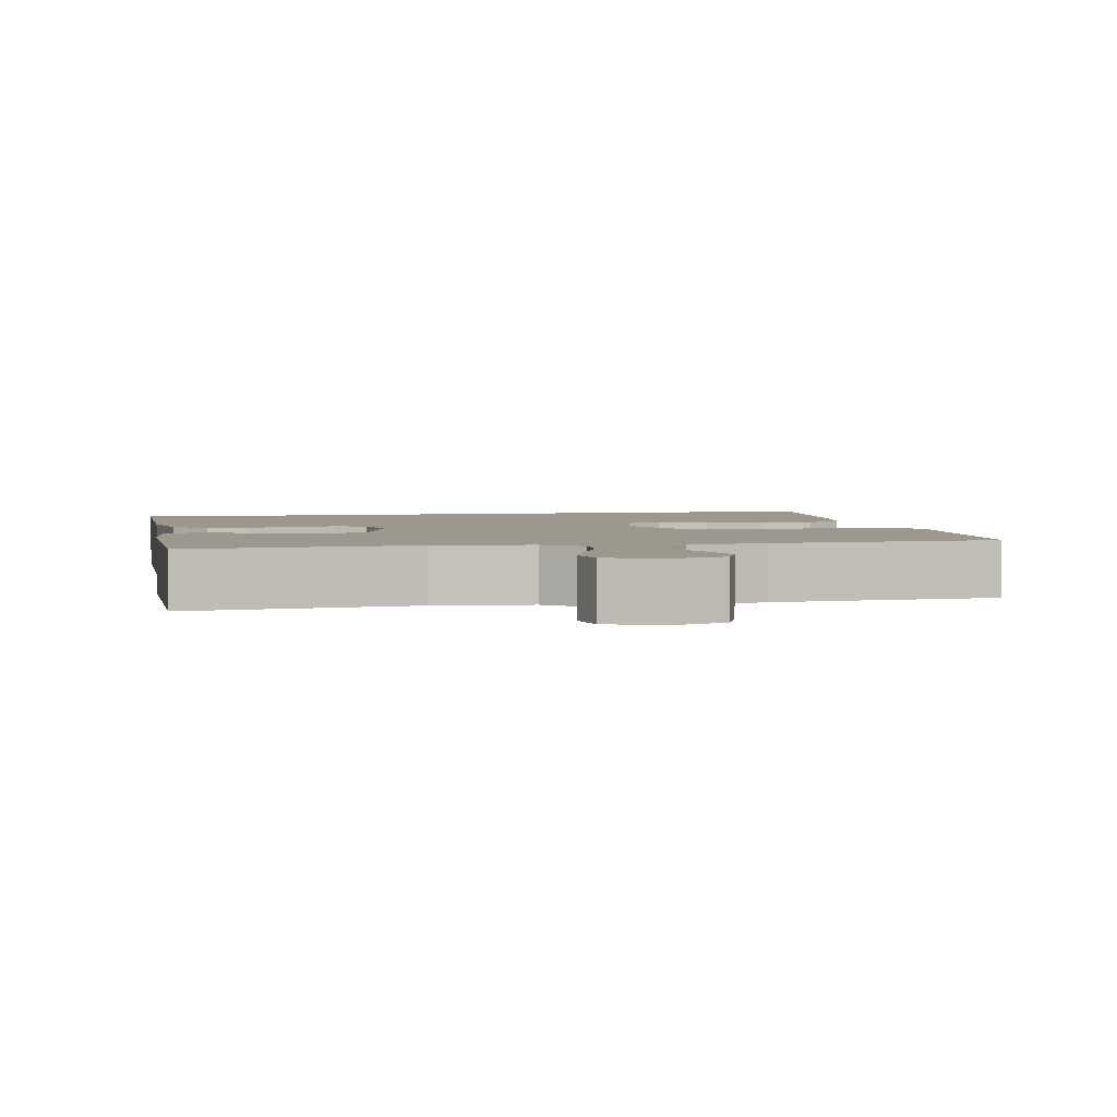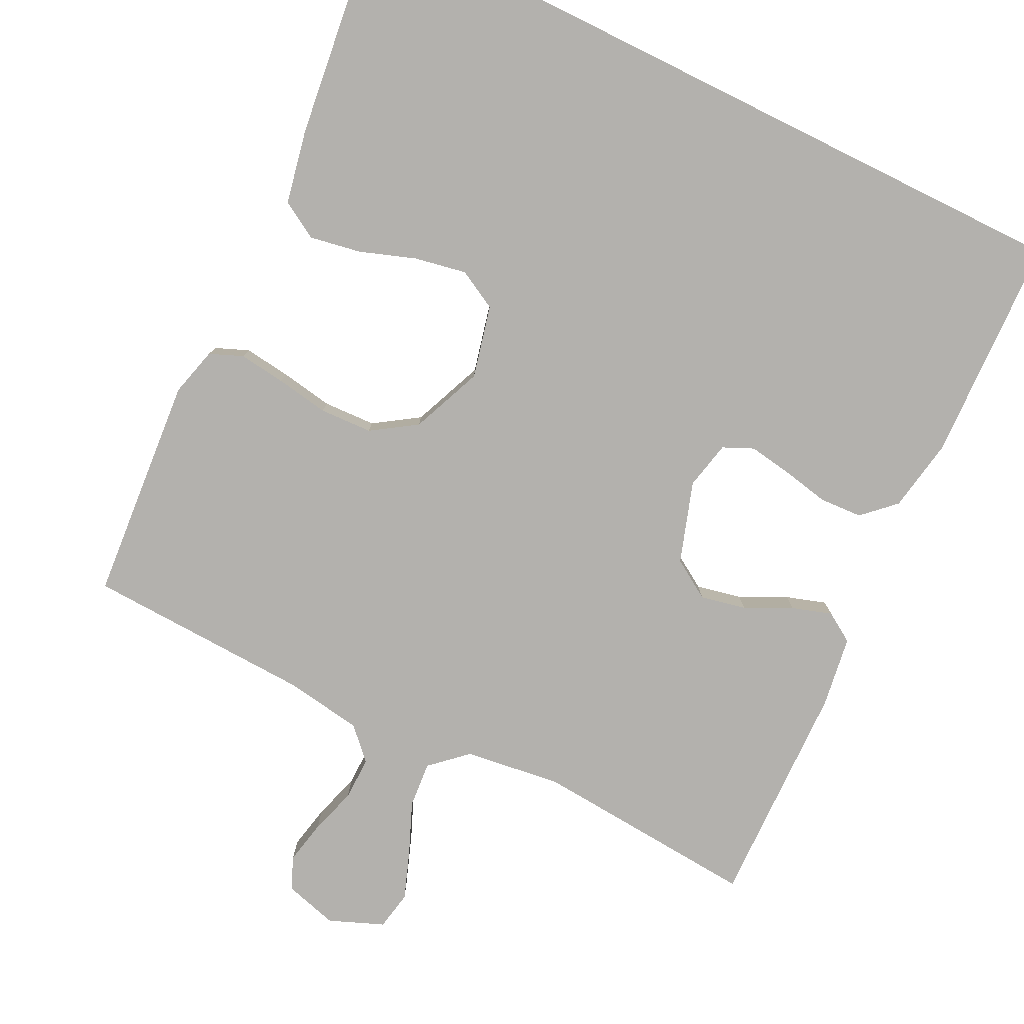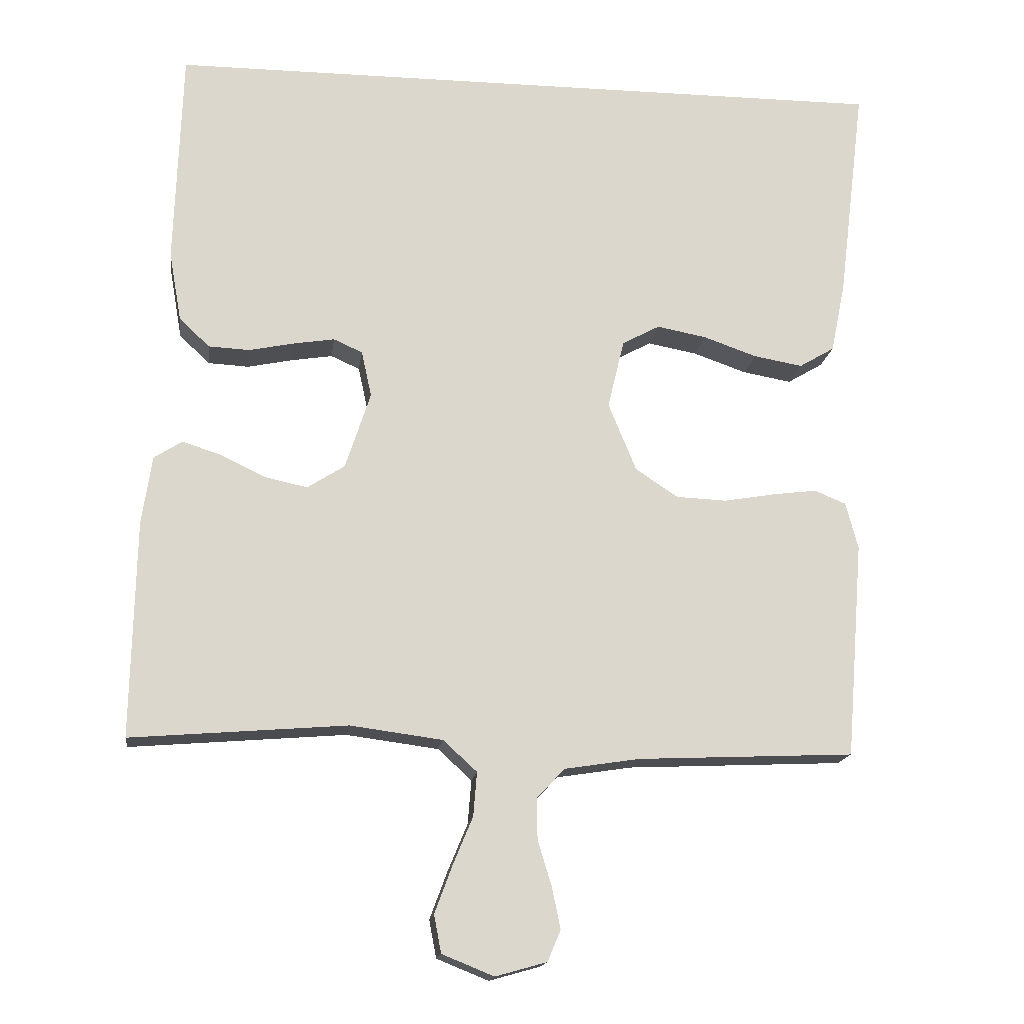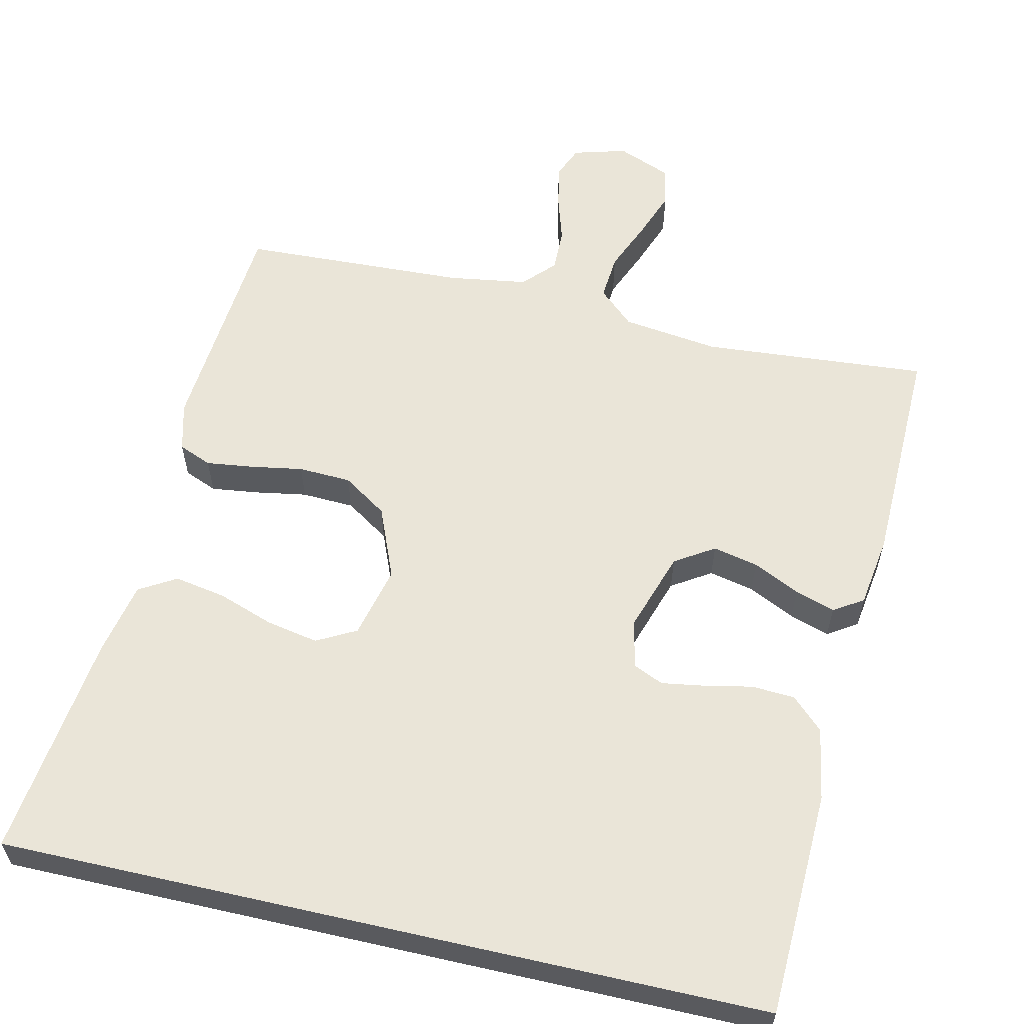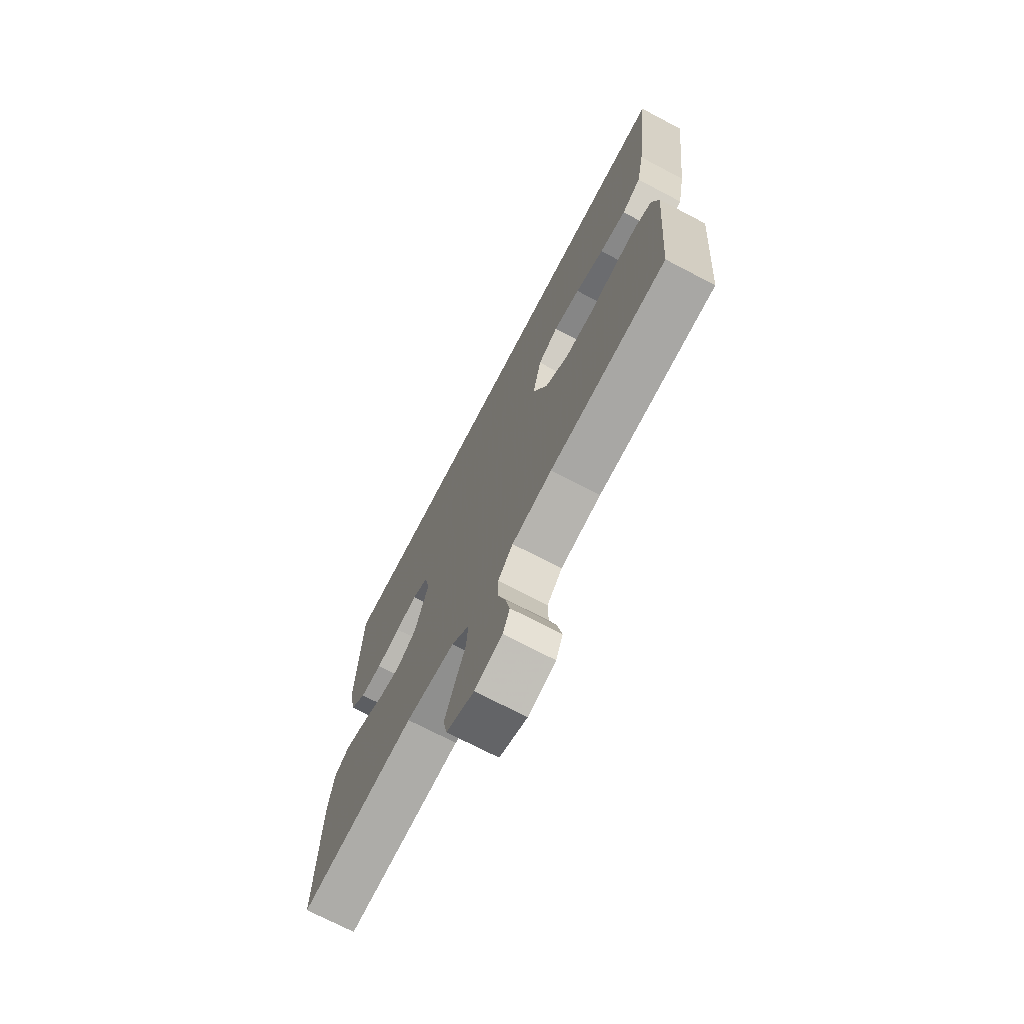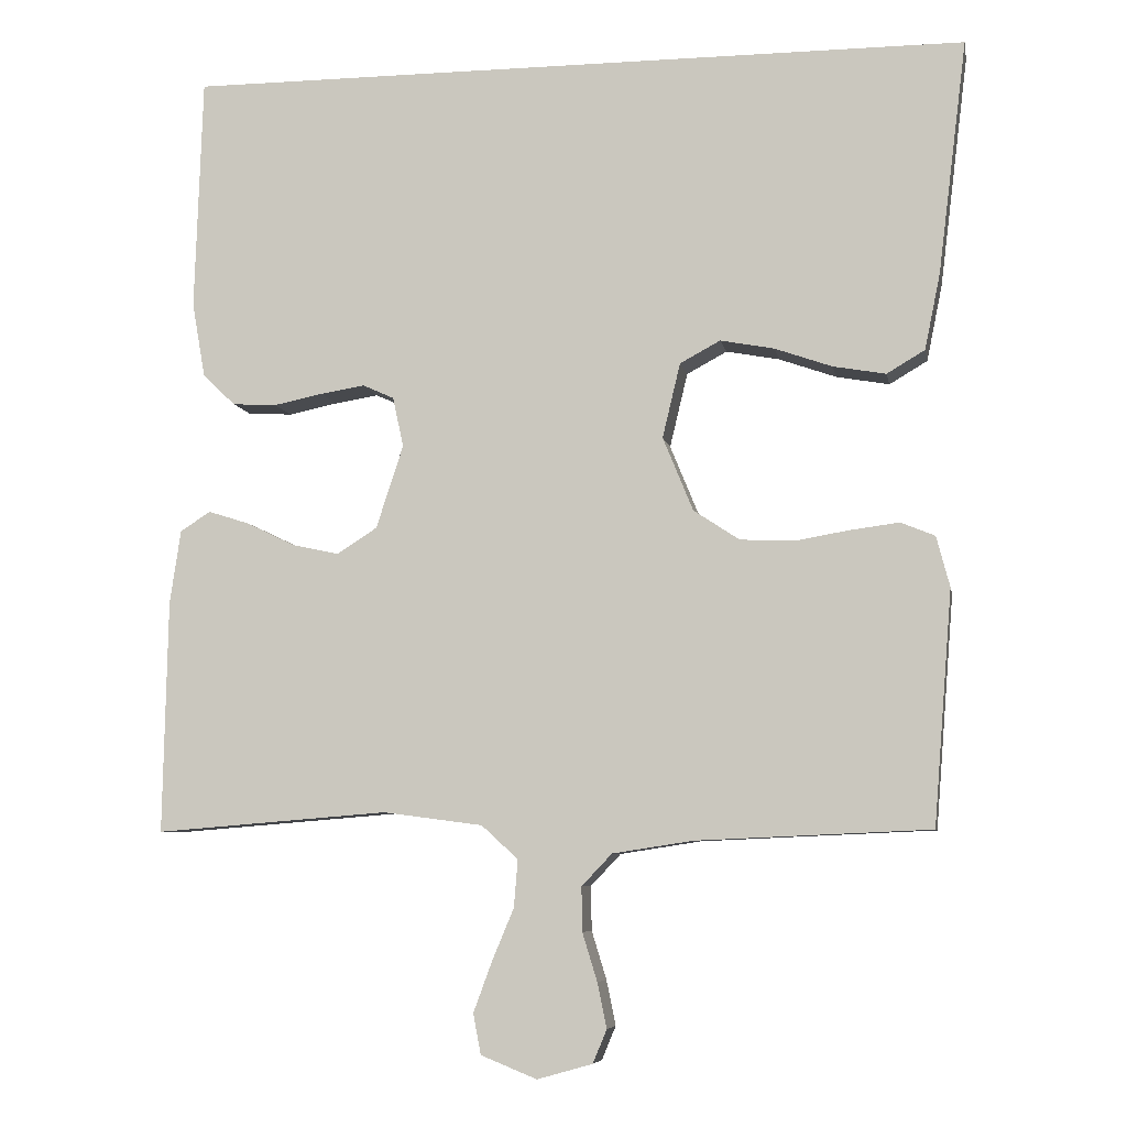
<metadata>
{"format":"obj","ext":"obj","renderer":"f3d","projection":"perspective","resolution":1024,"background":"white","views":[{"elev":3.1,"azim":167.3,"up":"+Y"},{"elev":-79.3,"azim":-26.3,"up":"+Y"},{"elev":-16.2,"azim":172.7,"up":"+Z"},{"elev":59.1,"azim":12.9,"up":"+Y"},{"elev":-72.3,"azim":-117.6,"up":"+Z"},{"elev":-7.0,"azim":-169.6,"up":"+Z"}]}
</metadata>
<code>
v 0.459 0.07 0.5
v 0.469 0.07 0.2
v 0.452 0.07 0.103
v 0.41 0.07 0.063
v 0.353 0.07 0.06
v 0.29 0.07 0.073
v 0.233 0.07 0.082
v 0.193 0.07 0.064
v 0.179 0.07 0
v 0.214 0.07 -0.107
v 0.266 0.07 -0.14
v 0.326 0.07 -0.127
v 0.388 0.07 -0.097
v 0.441 0.07 -0.08
v 0.48 0.07 -0.105
v 0.494 0.07 -0.2
v 0.5 0.07 -0.5
v 0.2 0.07 -0.476
v 0.072 0.07 -0.493
v 0.025 0.07 -0.536
v 0.03 0.07 -0.597
v 0.058 0.07 -0.664
v 0.082 0.07 -0.729
v 0.072 0.07 -0.781
v 0 0.07 -0.81
v -0.071 0.07 -0.79
v -0.089 0.07 -0.747
v -0.077 0.07 -0.689
v -0.058 0.07 -0.627
v -0.057 0.07 -0.57
v -0.096 0.07 -0.529
v -0.2 0.07 -0.513
v -0.5 0.07 -0.5
v -0.524 0.07 -0.2
v -0.507 0.07 -0.135
v -0.463 0.07 -0.117
v -0.401 0.07 -0.125
v -0.331 0.07 -0.137
v -0.261 0.07 -0.134
v -0.202 0.07 -0.095
v -0.163 0.07 0
v -0.186 0.07 0.096
v -0.238 0.07 0.124
v -0.307 0.07 0.111
v -0.381 0.07 0.085
v -0.449 0.07 0.073
v -0.498 0.07 0.102
v -0.518 0.07 0.2
v -0.555 0.07 0.5
v 0.459 0 0.5
v 0.469 0 0.2
v 0.452 0 0.103
v 0.41 0 0.063
v 0.353 0 0.06
v 0.29 0 0.073
v 0.233 0 0.082
v 0.193 0 0.064
v 0.179 0 0
v 0.214 0 -0.107
v 0.266 0 -0.14
v 0.326 0 -0.127
v 0.388 0 -0.097
v 0.441 0 -0.08
v 0.48 0 -0.105
v 0.494 0 -0.2
v 0.5 0 -0.5
v 0.2 0 -0.476
v 0.072 0 -0.493
v 0.025 0 -0.536
v 0.03 0 -0.597
v 0.058 0 -0.664
v 0.082 0 -0.729
v 0.072 0 -0.781
v 0 0 -0.81
v -0.071 0 -0.79
v -0.089 0 -0.747
v -0.077 0 -0.689
v -0.058 0 -0.627
v -0.057 0 -0.57
v -0.096 0 -0.529
v -0.2 0 -0.513
v -0.5 0 -0.5
v -0.524 0 -0.2
v -0.507 0 -0.135
v -0.463 0 -0.117
v -0.401 0 -0.125
v -0.331 0 -0.137
v -0.261 0 -0.134
v -0.202 0 -0.095
v -0.163 0 0
v -0.186 0 0.096
v -0.238 0 0.124
v -0.307 0 0.111
v -0.381 0 0.085
v -0.449 0 0.073
v -0.498 0 0.102
v -0.518 0 0.2
v -0.555 0 0.5
f 44 45 46 47
f 43 44 47 48
f 35 36 37 38
f 33 34 35 38
f 32 33 38 39
f 31 32 39 40
f 26 27 28 29
f 24 25 26 29
f 24 29 30
f 21 22 23 24
f 21 24 30
f 20 21 30 31
f 15 16 17 18
f 15 18 19
f 12 13 14 15
f 11 12 15 19
f 10 11 19 20
f 3 4 5 6
f 3 6 7
f 2 3 7
f 1 2 7 8
f 43 48 49 1
f 42 43 1 8
f 41 42 8 9
f 20 31 40 41
f 9 10 20 41
f 96 95 94 93
f 97 96 93 92
f 87 86 85 84
f 87 84 83 82
f 88 87 82 81
f 89 88 81 80
f 78 77 76 75
f 78 75 74 73
f 79 78 73
f 73 72 71 70
f 79 73 70
f 80 79 70 69
f 67 66 65 64
f 68 67 64
f 64 63 62 61
f 68 64 61 60
f 69 68 60 59
f 55 54 53 52
f 56 55 52
f 56 52 51
f 57 56 51 50
f 50 98 97 92
f 57 50 92 91
f 58 57 91 90
f 90 89 80 69
f 90 69 59 58
f 1 50 51 2
f 2 51 52 3
f 3 52 53 4
f 4 53 54 5
f 5 54 55 6
f 6 55 56 7
f 7 56 57 8
f 8 57 58 9
f 9 58 59 10
f 10 59 60 11
f 11 60 61 12
f 12 61 62 13
f 13 62 63 14
f 14 63 64 15
f 15 64 65 16
f 16 65 66 17
f 17 66 67 18
f 18 67 68 19
f 19 68 69 20
f 20 69 70 21
f 21 70 71 22
f 22 71 72 23
f 23 72 73 24
f 24 73 74 25
f 25 74 75 26
f 26 75 76 27
f 27 76 77 28
f 28 77 78 29
f 29 78 79 30
f 30 79 80 31
f 31 80 81 32
f 32 81 82 33
f 33 82 83 34
f 34 83 84 35
f 35 84 85 36
f 36 85 86 37
f 37 86 87 38
f 38 87 88 39
f 39 88 89 40
f 40 89 90 41
f 41 90 91 42
f 42 91 92 43
f 43 92 93 44
f 44 93 94 45
f 45 94 95 46
f 46 95 96 47
f 47 96 97 48
f 48 97 98 49
f 49 98 50 1

</code>
